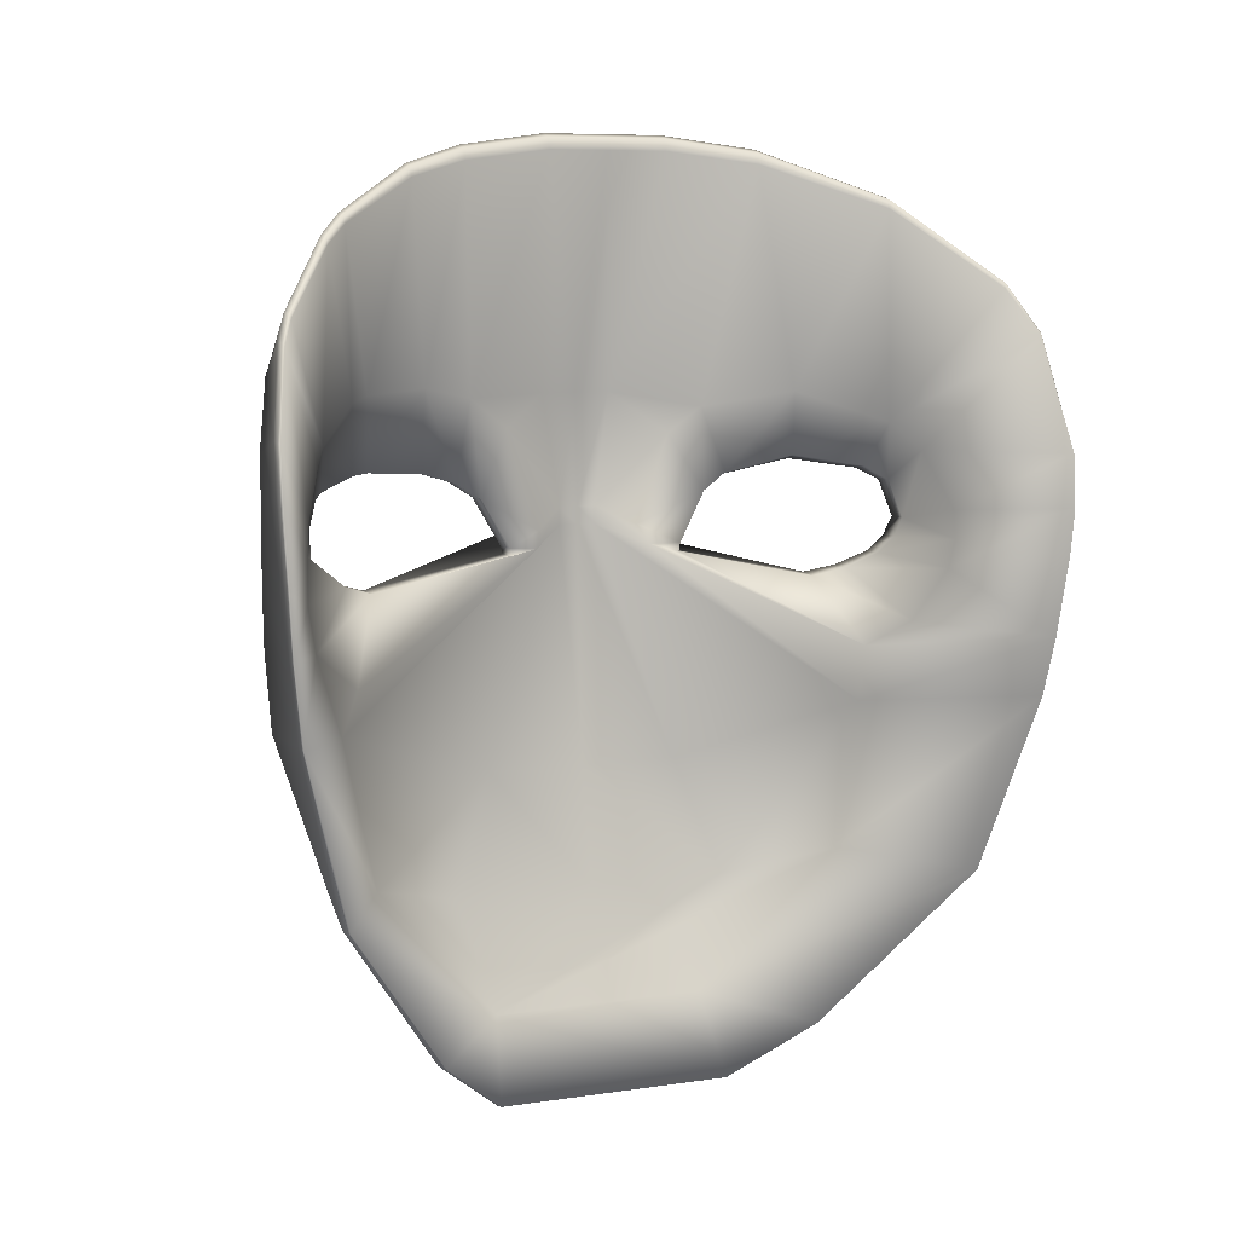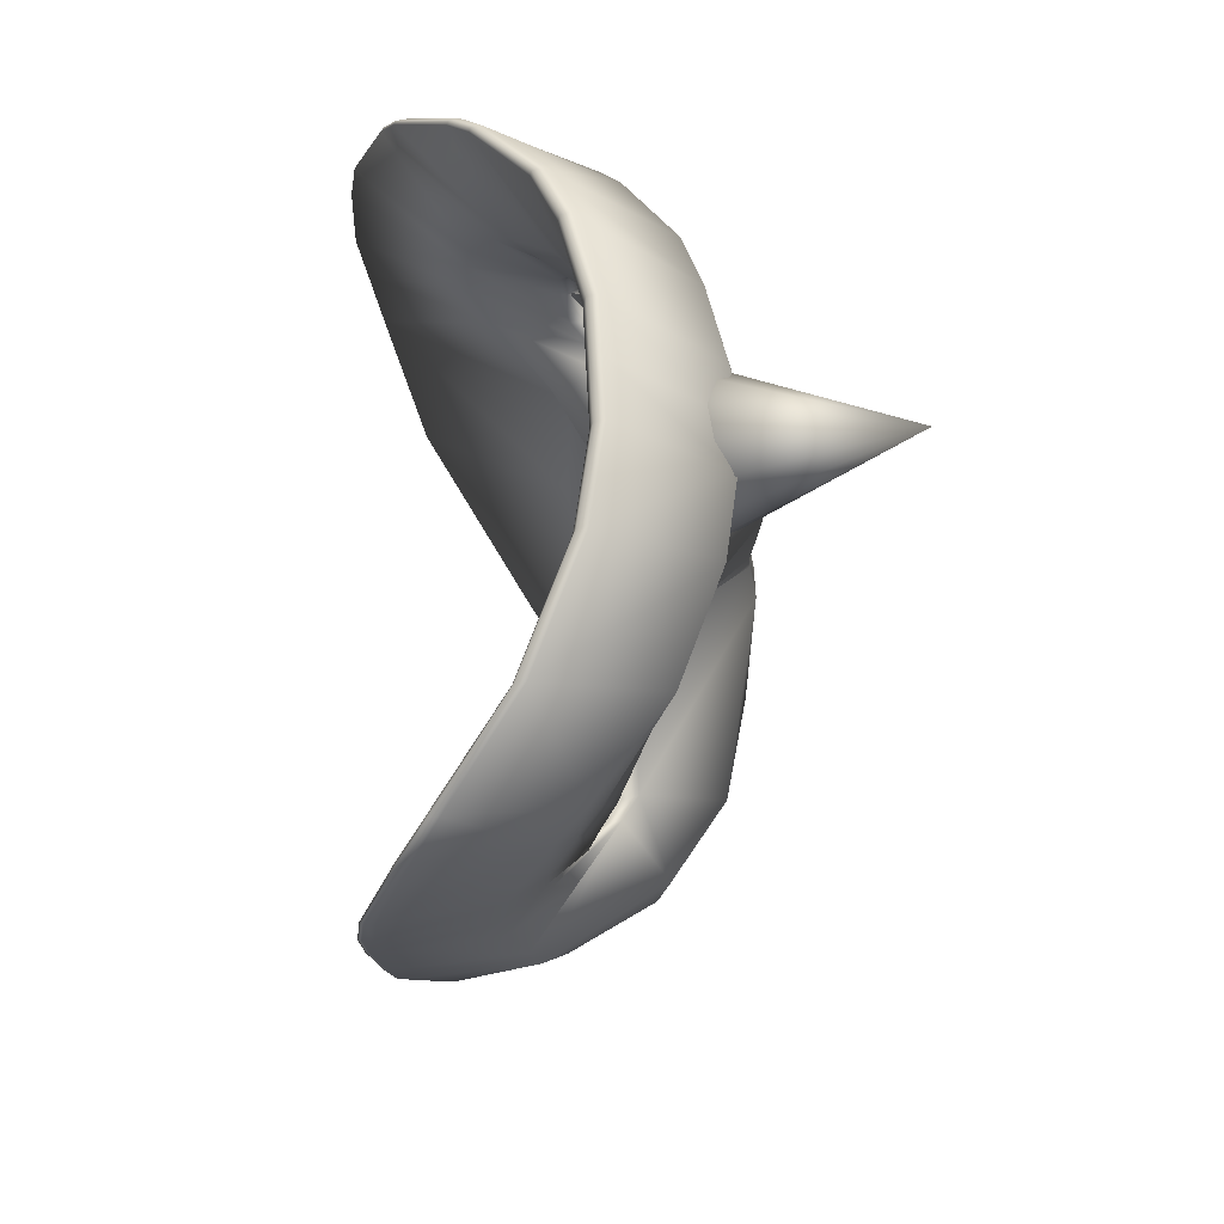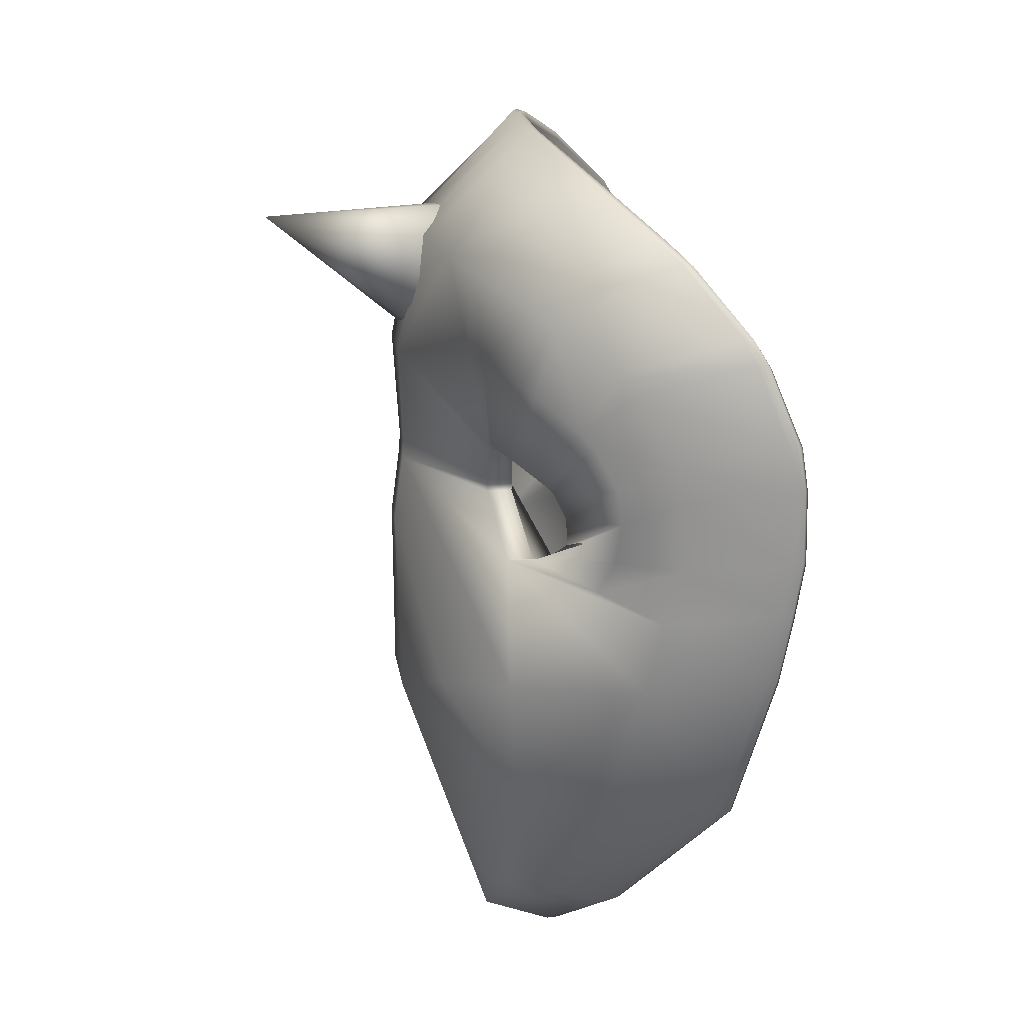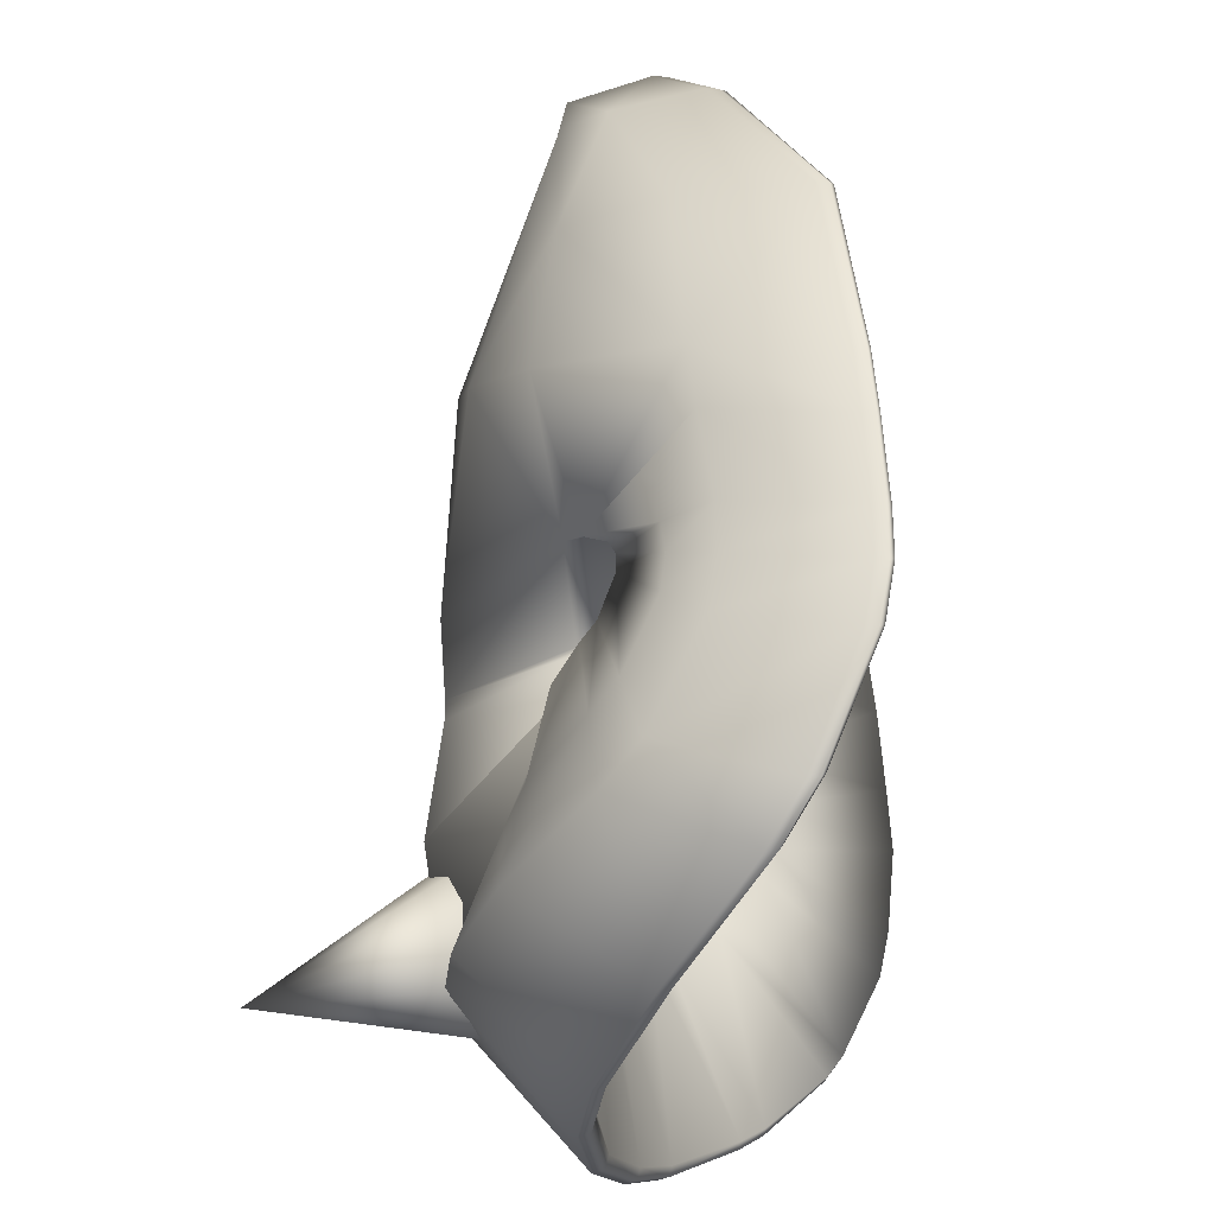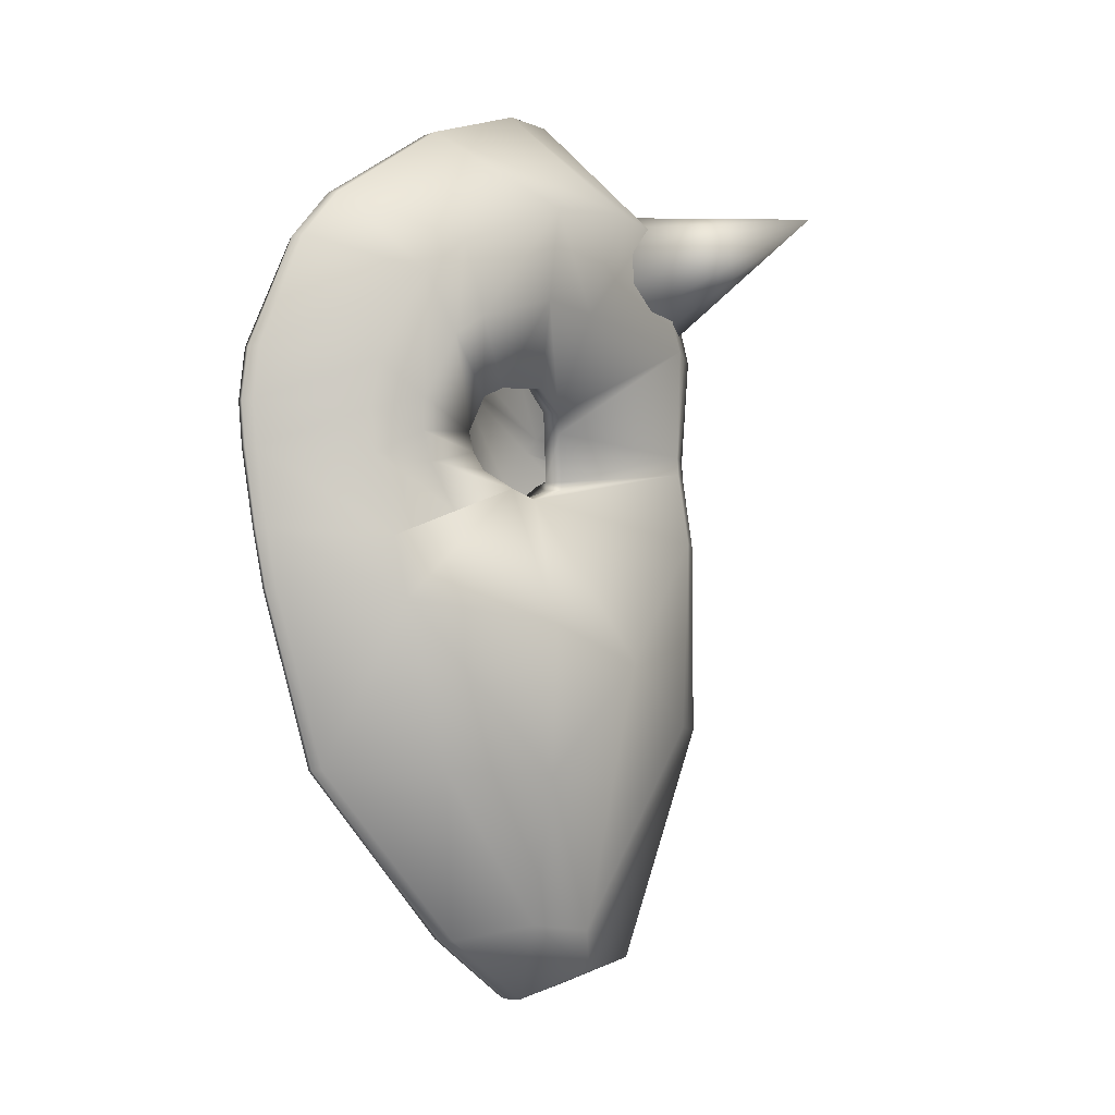
<metadata>
{"format":"obj","ext":"obj","renderer":"f3d","projection":"perspective","resolution":1024,"background":"white","views":[{"elev":7.9,"azim":-107.9,"up":"+Y"},{"elev":65.3,"azim":2.0,"up":"+Y"},{"elev":19.6,"azim":176.5,"up":"+Y"},{"elev":66.4,"azim":-176.7,"up":"+Z"},{"elev":-6.3,"azim":15.3,"up":"+Y"}]}
</metadata>
<code>
o body_Circle.002_body_Circle.003
v 0.05617 0.4824 -0.00456
v 0.05528 0.4955 -0.004482
v 0.02896 0.223 -0.002179
v 0.09008 0.6715 -0.007527
v 0.05934 0.5769 -0.004837
v 0.1084 0.4816 -0.009129
v 0.1076 0.4953 -0.009062
v 0.1134 0.2843 -0.009566
v 0.009149 0.5827 -0.1963
v -0.03645 0.4372 -0.2231
v 0.055 0.593 -0.105
v -0.04877 0.5213 -0.2378
v -0.05173 0.4958 -0.2379
v 0.1064 0.4953 -0.02277
v 0.1072 0.4816 -0.02269
v 0.1095 0.5769 -0.03474
v 0.1146 0.4276 -0.02188
v 0.07955 0.3278 -0.1353
v 0.02828 0.3511 -0.1994
v 0.02324 0.2446 -0.1776
v -0.04856 0.247 -0.2092
v 0.04238 0.103 -0.094
v 0.006166 0.1378 -0.1351
v 0.08669 0.6715 -0.04626
v -0.07007 0.3655 -0.2505
v -0.08528 0.5487 -0.2578
v -0.09065 0.518 -0.2586
v -0.08226 0.4228 -0.2567
v -0.09201 0.466 -0.2591
v 0.01279 0.6482 -0.1972
v -0.003129 0.6398 -0.2114
v -0.04658 0.6088 -0.2421
v -0.05852 0.5962 -0.2485
v 0.06995 0.6689 -0.1054
v 0.05307 0.6649 -0.1451
v 0.02009 0.5876 -0.1833
v 0.04102 0.3086 -0.07536
v -0.08536 0.4183 -0.2236
v -0.03985 0.3858 -0.1869
v 0.02104 0.4825 -0.04332
v 0.02123 0.4698 -0.04437
v -0.1017 0.4839 -0.2314
v -0.09829 0.5067 -0.2295
v -0.03382 0.5765 -0.1868
v -0.02229 0.5811 -0.1741
v 0.004789 0.5839 -0.1278
v 0.01508 0.576 -0.09353
v 0.02011 0.5545 -0.06599
v -0.07812 0.5401 -0.219
v -0.0682 0.5511 -0.2135
v 0.05409 0.4955 -0.01812
v 0.05498 0.4824 -0.01808
v 0.05713 0.5769 -0.03011
v 0.02003 0.223 -0.1042
v -0.0241 0.3511 -0.1948
v 0.008889 0.1395 -0.07934
v -0.02914 0.2446 -0.173
v -0.1445 0.2477 -0.2163
v -0.02372 0.08263 -0.0849
v -0.06635 0.1276 -0.1352
v -0.005767 0.7446 -0.04245
v -0.1715 0.3723 -0.2492
v -0.1839 0.5276 -0.2616
v -0.1788 0.5609 -0.2615
v -0.1857 0.4707 -0.259
v -0.1036 0.6802 -0.2157
v -0.08744 0.6935 -0.2009
v -0.1548 0.6188 -0.2536
v -0.1444 0.6355 -0.2473
v -0.04394 0.7242 -0.147
v -0.02437 0.7361 -0.106
v -0.1007 0.4523 -0.2314
v -0.1799 0.4275 -0.2559
v -0.07865 0.7006 -0.2033
v -0.09482 0.6865 -0.2183
v -0.08617 0.6988 -0.2022
v -0.1023 0.6849 -0.2171
v -0.1699 0.4282 -0.2574
v -0.1777 0.428 -0.2565
v -0.01227 0.4938 -0.2179
v -0.01281 0.4735 -0.2172
v -0.0324 0.4735 -0.2156
v -0.03183 0.4938 -0.2163
v -0.162 0.3734 -0.2512
v -0.1697 0.3731 -0.2501
v 0.03872 0.4651 -0.06493
v 0.03874 0.471 -0.0663
v 0.0191 0.471 -0.06452
v 0.01908 0.4651 -0.06314
v 0.00402 0.7558 -0.04383
v -0.003747 0.753 -0.04302
v -0.1349 0.6392 -0.25
v -0.145 0.6217 -0.2562
v -0.1426 0.6383 -0.2489
v -0.1528 0.621 -0.2551
v -0.1684 0.5621 -0.264
v -0.1734 0.5285 -0.264
v -0.1763 0.5618 -0.2629
v -0.1814 0.5283 -0.2629
v -0.03486 0.7335 -0.1491
v -0.01492 0.7466 -0.108
v -0.0226 0.7439 -0.107
v -0.04245 0.7312 -0.1481
v 0.02877 0.4441 -0.1677
v 0.009125 0.4441 -0.1659
v 0.009367 0.4516 -0.1896
v -0.01028 0.4516 -0.1878
v 0.002485 0.5169 -0.2066
v -0.002973 0.5124 -0.2115
v -0.02251 0.5124 -0.2099
v -0.01708 0.5169 -0.205
v -0.004354 0.4611 -0.2013
v -0.024 0.4611 -0.1996
v 0.03953 0.5056 -0.08648
v 0.01989 0.5056 -0.08476
v -0.1752 0.4713 -0.2607
v -0.1832 0.4711 -0.2598
v 0.04006 0.5172 -0.1045
v 0.03874 0.5247 -0.1295
v 0.0191 0.5247 -0.1278
v 0.02041 0.5172 -0.1028
v -0.01013 0.08123 -0.08679
v -0.01885 0.08158 -0.08586
v 0.02738 0.527 -0.1694
v 0.02143 0.5256 -0.1813
v 0.001794 0.5256 -0.1796
v 0.007743 0.527 -0.1677
v -0.05325 0.1265 -0.1377
v -0.06185 0.1267 -0.1366
v -0.1345 0.2478 -0.2193
v -0.1423 0.2477 -0.218
v 0.1107 0.2843 -0.04027
v 0.04195 0.1332 -0.1097
v 4.7e-05 0.753 0.00035
v 0.04729 0.3086 -0.003783
v 0.1157 0.4276 -0.009765
v 0.1117 0.5769 -0.00942
v -0.002006 0.7446 0.00053
v 0.007825 0.7558 -0.00033
v -0.03075 0.5543 -0.23
v -0.02205 0.5629 -0.2243
v 0.0459 0.5948 -0.1373
v -0.04818 0.4635 -0.2302
v -0.02072 0.4847 0.2422
v -0.01713 0.4635 0.2365
v -0.003002 0.4294 0.2243
v 0.06254 0.5928 0.0954
v -0.01927 0.5087 0.2448
v 0.01581 0.5701 0.2173
v 0.1088 0.4953 0.004643
v 0.1096 0.4816 0.004429
v 0.1139 0.5769 0.0159
v 0.1167 0.4276 0.002348
v 0.1019 0.3278 0.1202
v 0.06254 0.3511 0.1922
v 0.05378 0.2446 0.1715
v -0.01143 0.247 0.2152
v 0.05812 0.103 0.08591
v 0.02959 0.1378 0.1327
v 0.09347 0.6715 0.03121
v -0.02544 0.3655 0.2596
v -0.04431 0.531 0.2711
v -0.03318 0.4087 0.2659
v -0.04841 0.497 0.2725
v -0.04555 0.466 0.2719
v 0.05917 0.6554 0.1743
v -0.01442 0.5962 0.2556
v 0.007868 0.6201 0.2368
v 0.08726 0.6689 0.0924
v 0.04936 0.5911 0.1626
v 2e-05 0.5542 0.2334
v 0.05355 0.3086 0.0678
v 0.02684 0.5484 0.05405
v -0.01286 0.5555 0.2079
v -0.02973 0.5364 0.2256
v -0.02632 0.4139 0.2216
v -0.02368 0.3971 0.1864
v -0.04702 0.4949 0.2432
v 0.0224 0.5771 0.1488
v 0.0292 0.5669 0.07993
v 0.002719 0.4728 0.03195
v 0.02564 0.4845 0.0306
v 0.05647 0.4955 0.009152
v 0.05735 0.4824 0.008956
v 0.06155 0.5769 0.02044
v 0.03788 0.223 0.09983
v 0.01015 0.3511 0.1967
v 0.02259 0.1395 0.07729
v 0.001399 0.2446 0.1761
v -0.1047 0.2477 0.2388
v -0.00856 0.08263 0.08843
v -0.0418 0.1276 0.1454
v 0.001755 0.7446 0.04351
v -0.1255 0.3723 0.2759
v -0.1356 0.5406 0.2903
v -0.1379 0.4707 0.288
v -0.1399 0.503 0.29
v -0.03825 0.7055 0.1946
v -0.1083 0.6188 0.2773
v -0.08896 0.6512 0.2591
v -0.005523 0.7361 0.1094
v -0.04577 0.4531 0.2404
v -0.04834 0.474 0.2441
v -0.1311 0.4138 0.2824
v 0.02793 0.5309 0.1502
v 0.02595 0.5197 0.09732
v 0.02189 0.5073 0.07983
v 0.001435 0.5139 0.2135
v 0.01113 0.5232 0.1991
v -0.003462 0.4613 0.2047
v -0.007581 0.4725 0.2145
v 0.01315 0.4491 0.1869
v 0.02521 0.4424 0.1654
v -0.008328 0.4864 0.2207
v 0.01751 0.4712 0.0606
v 0.01737 0.4651 0.05929
v -0.03676 0.7113 0.1956
v -0.02916 0.7133 0.1954
v -0.1211 0.4145 0.2821
v -0.1289 0.4143 0.2826
v 0.005586 0.4865 0.2186
v -0.1158 0.3734 0.2762
v -0.1236 0.3731 0.2765
v 0.02982 0.4651 0.05957
v 0.03008 0.471 0.06093
v 0.01163 0.7558 0.04317
v 0.003841 0.753 0.04372
v -0.09826 0.6217 0.2782
v -0.1061 0.621 0.2785
v -0.08714 0.6546 0.2603
v -0.07944 0.6558 0.2601
v -0.1249 0.5415 0.2908
v -0.1329 0.5413 0.2911
v -0.003613 0.7439 0.11
v 0.004118 0.7466 0.1096
v 0.03787 0.4441 0.1625
v 0.02696 0.4499 0.183
v 0.02369 0.5205 0.198
v 0.01435 0.5124 0.2114
v 0.006777 0.4726 0.2122
v 0.01108 0.4611 0.2014
v 0.03437 0.5056 0.08072
v -0.1272 0.4713 0.2879
v -0.1352 0.4711 0.2884
v -0.1372 0.5035 0.2906
v -0.1292 0.5037 0.2902
v 0.03801 0.5172 0.09837
v 0.005159 0.08123 0.08794
v -0.003591 0.08158 0.08853
v 0.03962 0.5274 0.1509
v -0.02847 0.1265 0.1456
v -0.03712 0.1267 0.146
v -0.09429 0.2478 0.24
v -0.1022 0.2477 0.2401
v 0.1161 0.2843 0.02114
v 0.06042 0.1332 0.1014
v 0.07276 0.6349 -0.05937
v 0.08102 0.609 -0.05268
v 0.08738 0.589 -0.03412
v 0.0904 0.5796 -0.007956
v 0.08937 0.5828 0.01982
v 0.08454 0.5979 0.04285
v 0.07701 0.6215 0.05586
v 0.0685 0.6482 0.05586
v 0.06097 0.6718 0.04285
v 0.214 0.6799 -0.000909
v 0.05614 0.6869 0.01982
v 0.05512 0.6902 -0.007956
v 0.05813 0.6807 -0.03412
v 0.0645 0.6608 -0.05268
f 61 53 5 138
f 42 82 83 43
f 12 140 109 80
f 197 196 244 245
f 138 5 185 193
f 42 72 113 82
f 105 104 106 107
f 123 59 60 129
f 208 239 221 214
f 9 36 124 125
f 55 37 52 41 39
f 151 153 136 6
f 240 144 145 241
f 192 188 191
f 207 173 182 215
f 23 133 22
f 159 251 248 158
f 167 168 231 228
f 90 139 4 24
f 147 152 160 169
f 112 143 13 81
f 10 28 29 143
f 60 59 56
f 126 111 108 125
f 193 227 134 138
f 148 162 164 144
f 88 87 86 89
f 125 124 127 126
f 116 78 79 117
f 234 201 198 217
f 114 16 14 87
f 235 234 217 218
f 221 148 144 240
f 181 216 215 182
f 213 177 176 212
f 185 173 180 201 193
f 162 232 246 164
f 56 188 189 186 3 54 57
f 170 149 238 250
f 12 13 27 26
f 104 19 25 28 10 106
f 219 222 161 163
f 256 159 158
f 101 102 91 90
f 167 162 148 171
f 2 183 185 5
f 138 134 91 61
f 41 89 105 39
f 123 122 248 249
f 154 255 153
f 16 114 118 11
f 36 142 119 124
f 99 97 116 117
f 179 198 201 180
f 15 17 18 19 104 86
f 37 54 3 135
f 33 32 141 140
f 204 196 202 176
f 62 58 57 55
f 50 44 66 69
f 35 34 11 142
f 68 49 50 69
f 194 187 189 190
f 84 85 79 78
f 141 32 31 9
f 210 202 203 211
f 17 132 18
f 248 251 252 249
f 206 205 179 180
f 51 2 5 53
f 46 45 127 120
f 115 88 40 48
f 38 73 62 55 39
f 65 72 42 63
f 57 54 37 55
f 109 108 111 110
f 22 122 128 23
f 75 31 32 92
f 252 251 253 254
f 80 81 13 12
f 128 129 131 130
f 115 48 47 121
f 219 220 223 222
f 44 45 67 66
f 89 86 104 105
f 82 81 80 83
f 1 135 172 184
f 214 211 203 178
f 83 110 49 43
f 132 8 255 256 158 22 133
f 6 136 17 15
f 166 168 149 170
f 72 38 107 113
f 26 33 140 12
f 31 30 36 9
f 111 50 49 110
f 197 203 202 196
f 195 199 175 178
f 64 63 42 43
f 4 137 16 24
f 87 14 15 86
f 245 233 195 197
f 105 107 38 39
f 75 92 94 77
f 238 239 208 209
f 117 79 73 65
f 46 120 121 47
f 28 25 84 78
f 75 74 30 31
f 73 38 72 65
f 97 96 26 27
f 225 215 216 224
f 65 63 99 117
f 243 219 163 165
f 212 237 236 213
f 50 111 126 44
f 34 24 16 11
f 102 71 61 91
f 113 112 81 82
f 108 141 9 125
f 7 6 15 14
f 231 218 217 230
f 78 116 29 28
f 199 200 174 175
f 135 3 186 172
f 168 166 218 231
f 233 232 228 229
f 45 46 70 67
f 91 134 139 90
f 68 64 43 49
f 150 151 6 7
f 140 141 108 109
f 230 217 198 200
f 1 2 51 52
f 137 152 150 7
f 235 226 227 234
f 51 53 48 40
f 204 176 177 187 194
f 250 238 209 205
f 241 210 211 240
f 122 22 158 248
f 168 167 171 149
f 23 21 20 133
f 174 179 205 209
f 47 48 53 61 71
f 71 102 103 70
f 83 80 109 110
f 171 148 221 239
f 242 207 215 225
f 115 121 118 114
f 143 29 27 13
f 160 152 137 4
f 154 156 256 255
f 100 74 76 103
f 242 225 150 152
f 127 124 119 120
f 74 75 77 76
f 187 177 181 184 172
f 76 77 66 67
f 27 29 116 97
f 169 235 218 166
f 236 155 154 153 151 224
f 234 227 193 201
f 216 181 177 213
f 230 229 228 231
f 85 62 73 79
f 92 93 95 94
f 94 95 68 69
f 190 189 188 192
f 96 97 99 98
f 98 99 63 64
f 191 249 252 192
f 247 206 207 242
f 23 128 130 21
f 132 133 20 18
f 120 119 118 121
f 159 256 156 157
f 165 163 146 145
f 223 254 253 222
f 164 246 243 165
f 208 175 174 209
f 134 227 226 139
f 62 85 131 58
f 241 237 212 210
f 194 190 254 223
f 16 137 7 14
f 51 40 41 52
f 103 76 67 70
f 88 115 114 87
f 145 146 237 241
f 106 10 143 112
f 30 74 100 35
f 214 221 240 211
f 93 92 32 33
f 56 59 191 188
f 232 162 167 228
f 98 64 68 95
f 206 247 250 205
f 149 171 239 238
f 204 220 244 196
f 139 226 160 4
f 244 220 219 243
f 19 18 20
f 132 17 136 8
f 254 190 192 252
f 212 176 202 210
f 157 253 251 159
f 71 70 46 47
f 122 123 129 128
f 107 106 112 113
f 155 156 154
f 198 179 174 200
f 235 169 160 226
f 52 37 135 1
f 30 35 142 36
f 41 40 88 89
f 8 136 153 255
f 161 157 156 155
f 151 150 225 224
f 214 178 175 208
f 84 130 131 85
f 147 169 166 170
f 96 98 95 93
f 102 101 100 103
f 59 123 249 191
f 152 147 247 242
f 161 222 253 157
f 173 185 183 182
f 58 131 129 60
f 237 146 163 161 155 236
f 207 206 180 173
f 142 11 118 119
f 220 204 194 223
f 246 232 233 245
f 144 164 165 145
f 34 101 90 24
f 213 236 224 216
f 33 26 96 93
f 25 19 20 21
f 178 203 197 195
f 199 195 233 229
f 77 94 69 66
f 200 199 229 230
f 183 184 181 182
f 247 147 170 250
f 25 21 130 84
f 56 57 58 60
f 187 172 186 189
f 244 243 246 245
f 100 101 34 35
f 184 183 2 1
f 126 127 45 44
f 257 266 258
f 258 266 259
f 259 266 260
f 260 266 261
f 261 266 262
f 262 266 263
f 263 266 264
f 264 266 265
f 265 266 267
f 267 266 268
f 268 266 269
f 269 266 270
f 270 266 257
f 257 258 259 260 261 262 263 264 265 267 268 269 270

</code>
